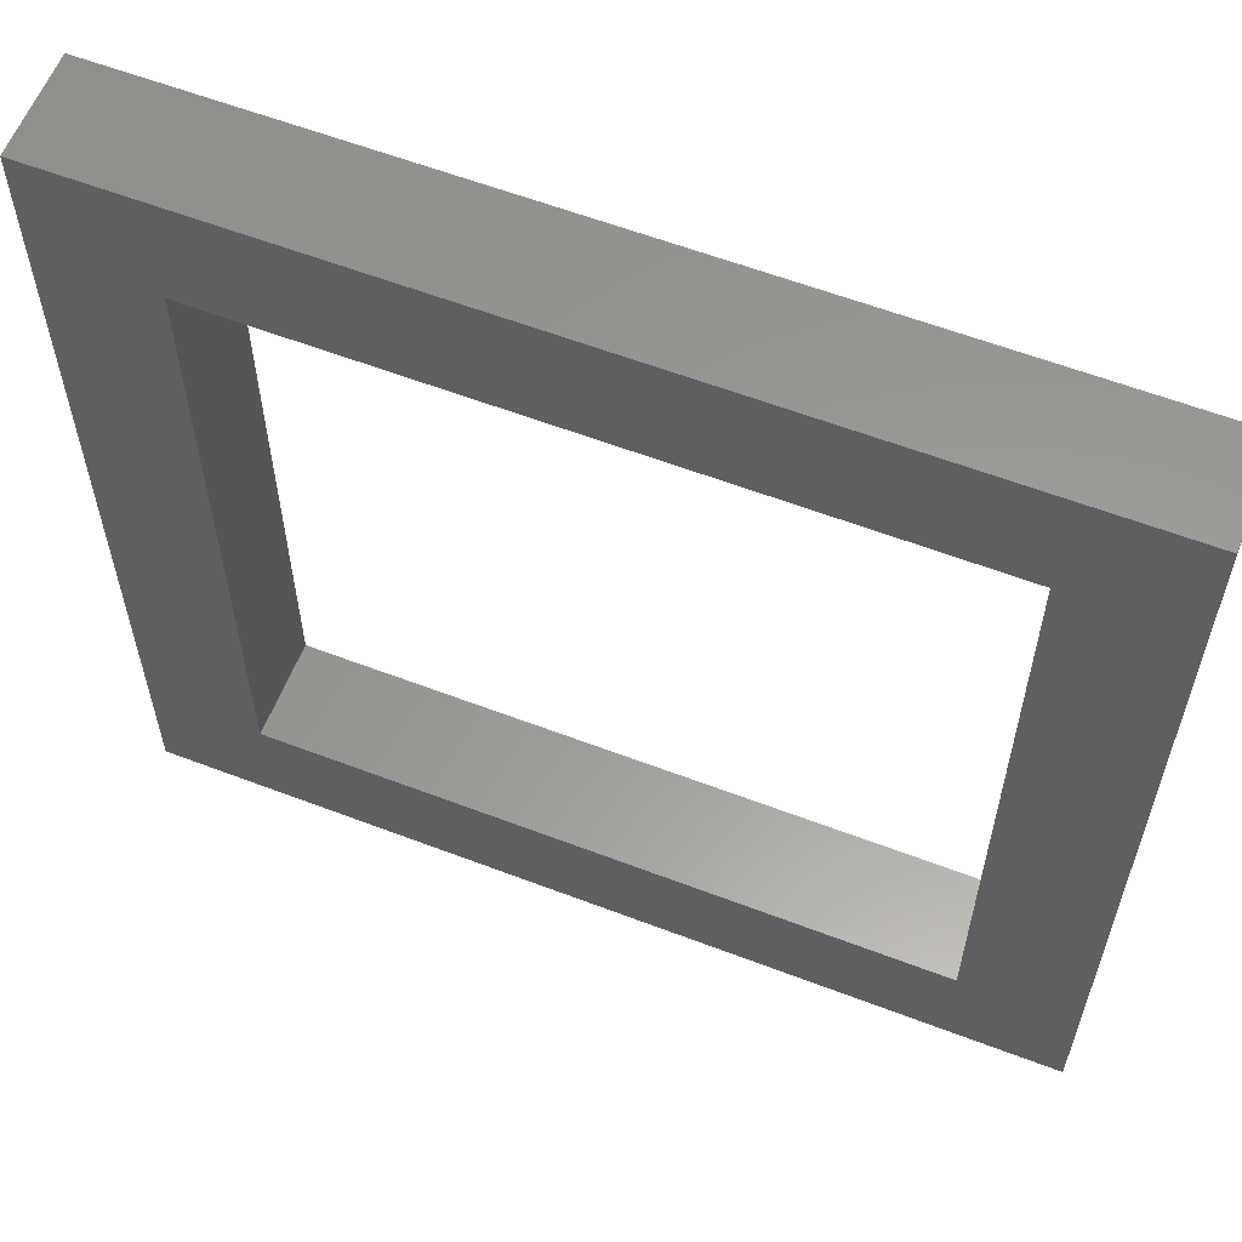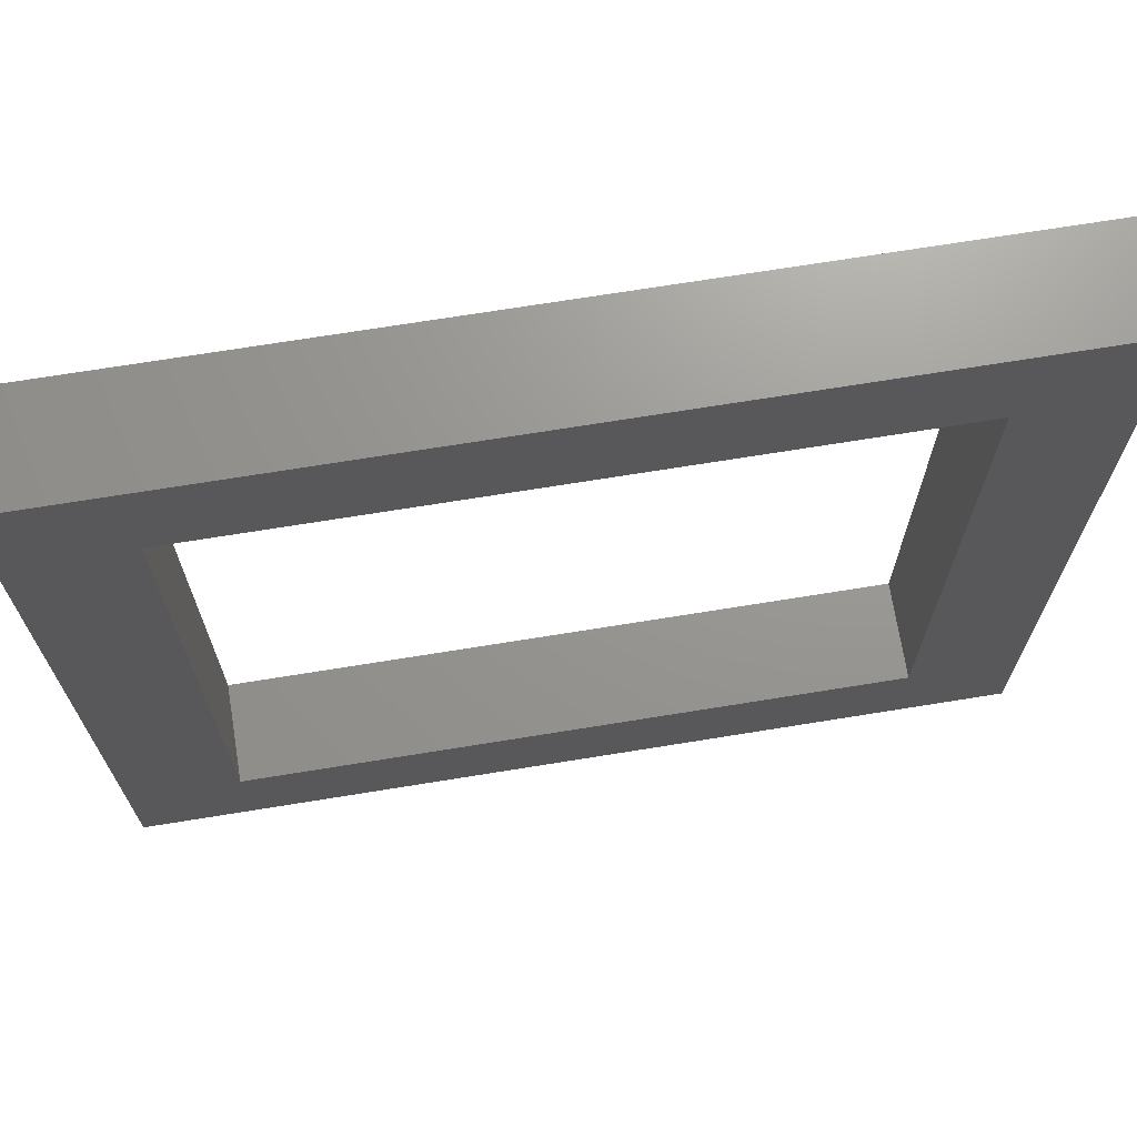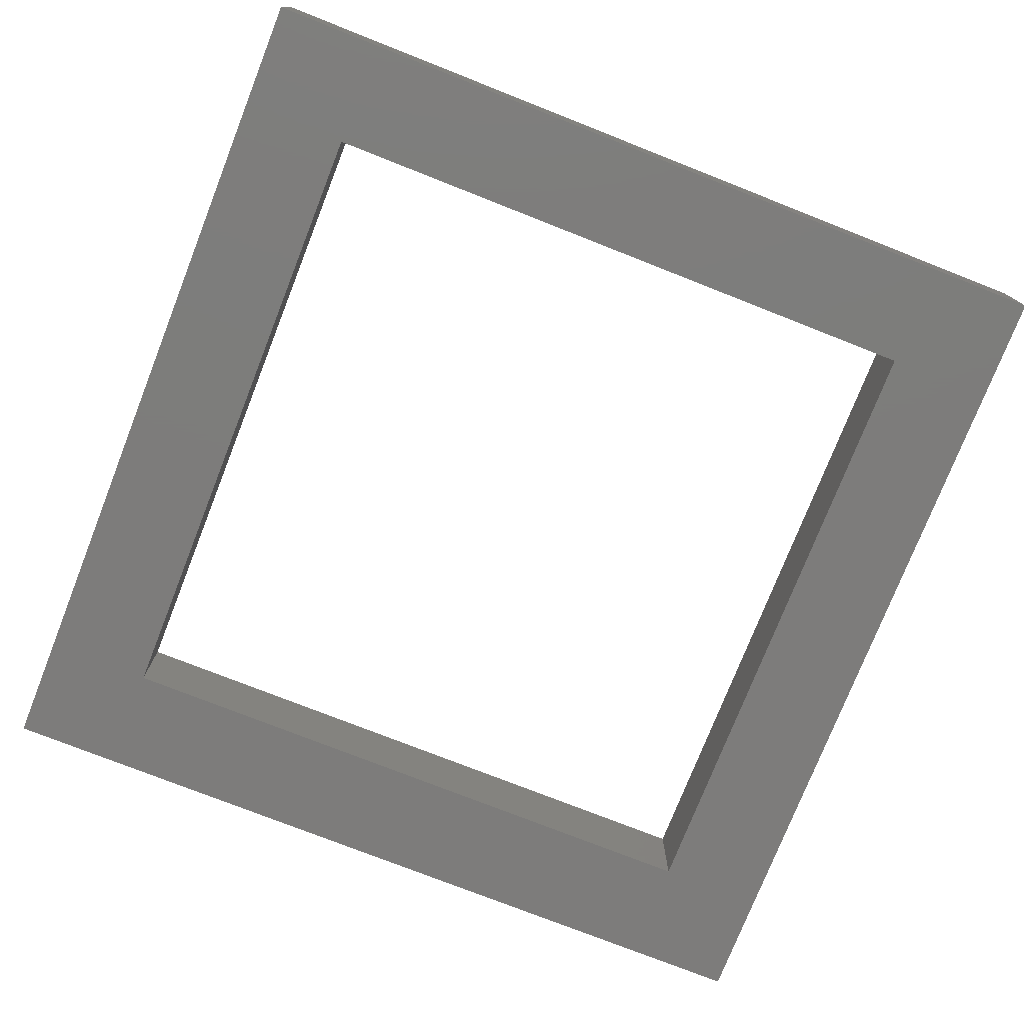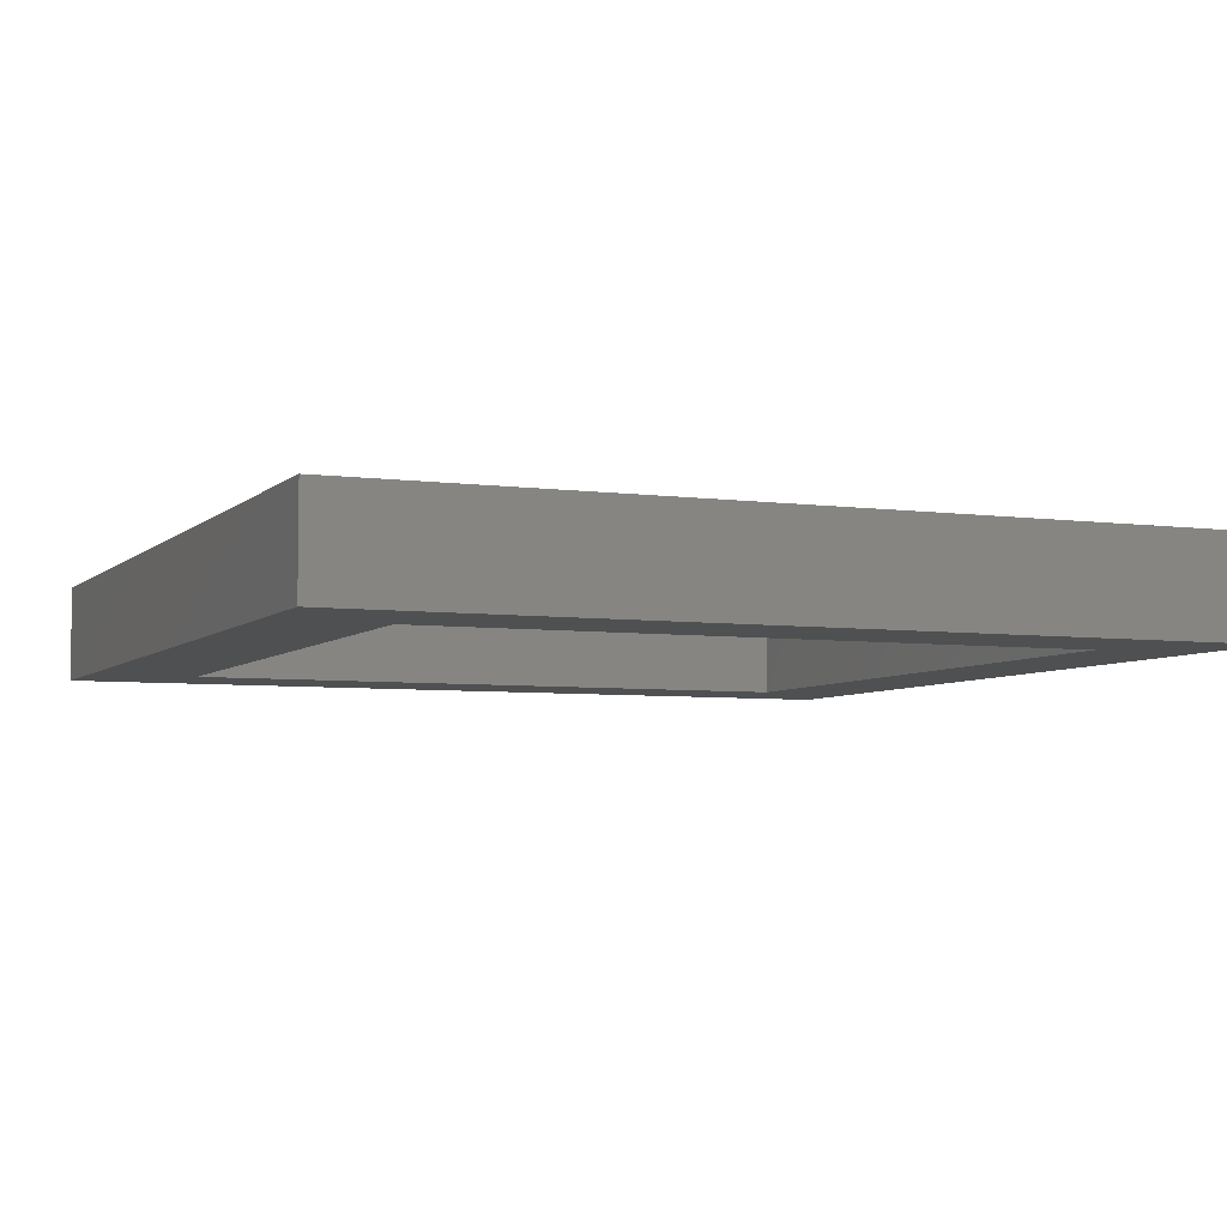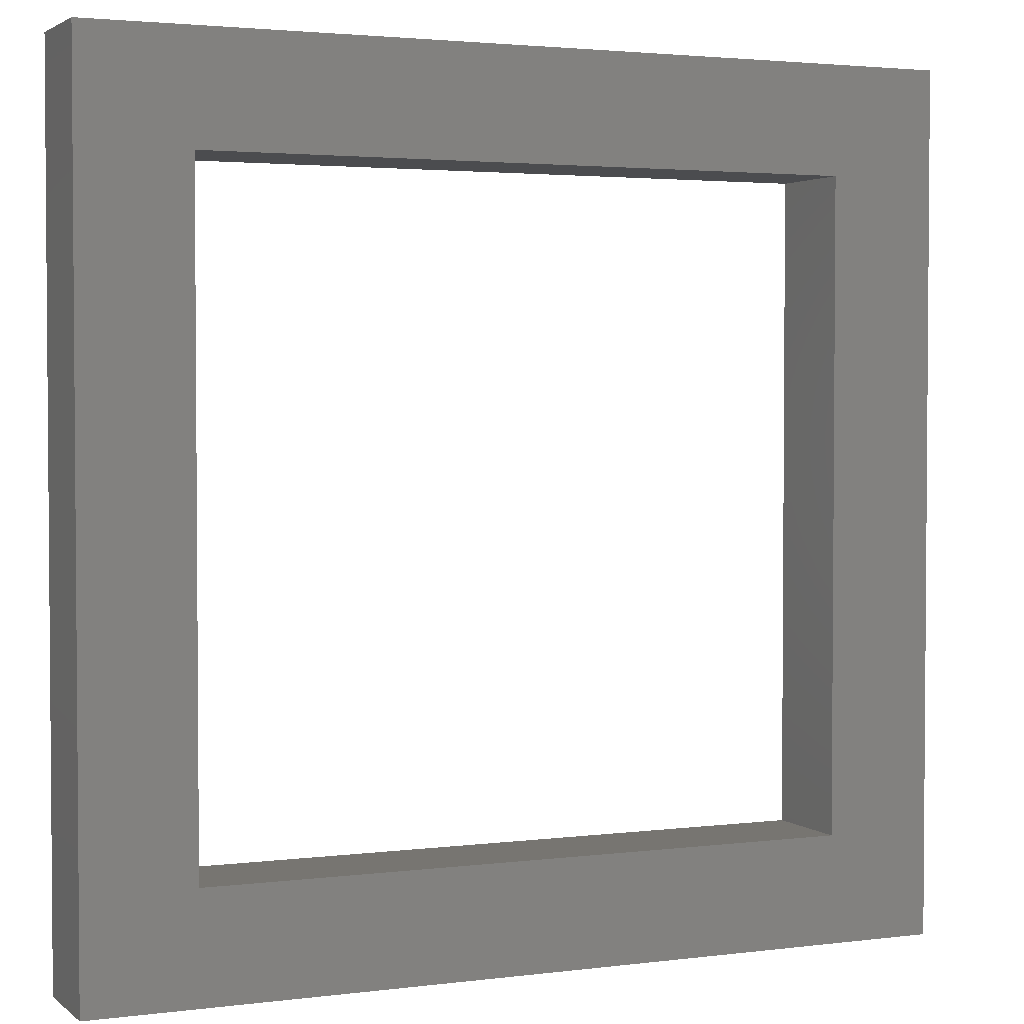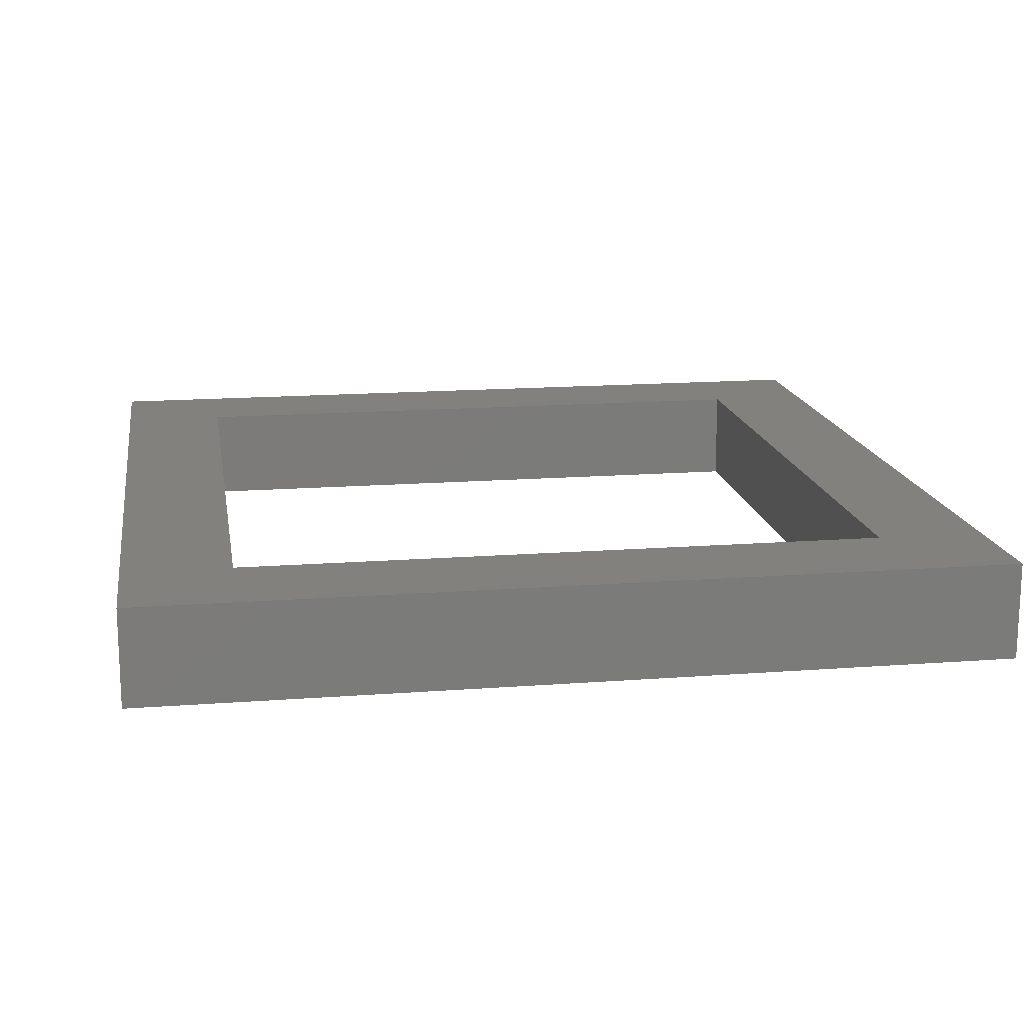
<metadata>
{"format":"stl","ext":"stl","renderer":"f3d","projection":"perspective","resolution":1024,"background":"white","views":[{"elev":59.8,"azim":-158.6,"up":"+Y"},{"elev":70.4,"azim":170.8,"up":"+Y"},{"elev":-76.2,"azim":-21.5,"up":"+Z"},{"elev":-5.4,"azim":-113.0,"up":"+Z"},{"elev":2.7,"azim":156.0,"up":"+Y"},{"elev":15.7,"azim":80.9,"up":"+Z"}]}
</metadata>
<code>
# stl→obj: 16 verts, 32 faces
v 71 1 -78.01
v 71 7 -78.91
v 71 7 -78.01
v 71 1 -78.91
v 77 1 -78.91
v 77 7 -78.01
v 77 7 -78.91
v 77 1 -78.01
v 78 -1.752e-14 -78.91
v 78 8 -78.91
v 70 -1.752e-14 -78.91
v 70 8 -78.91
v 78 -1.732e-14 -78.01
v 78 8 -78.01
v 70 -1.732e-14 -78.01
v 70 8 -78.01
f 1 2 3
f 2 1 4
f 5 6 7
f 6 5 8
f 2 6 3
f 6 2 7
f 5 1 8
f 1 5 4
f 9 5 10
f 9 4 5
f 4 11 2
f 11 4 9
f 7 10 5
f 2 10 7
f 2 12 10
f 12 2 11
f 13 10 14
f 10 13 9
f 12 15 16
f 15 12 11
f 11 13 15
f 13 11 9
f 14 6 13
f 14 3 6
f 3 16 1
f 16 3 14
f 8 13 6
f 1 13 8
f 1 15 13
f 15 1 16
f 10 16 14
f 16 10 12

</code>
